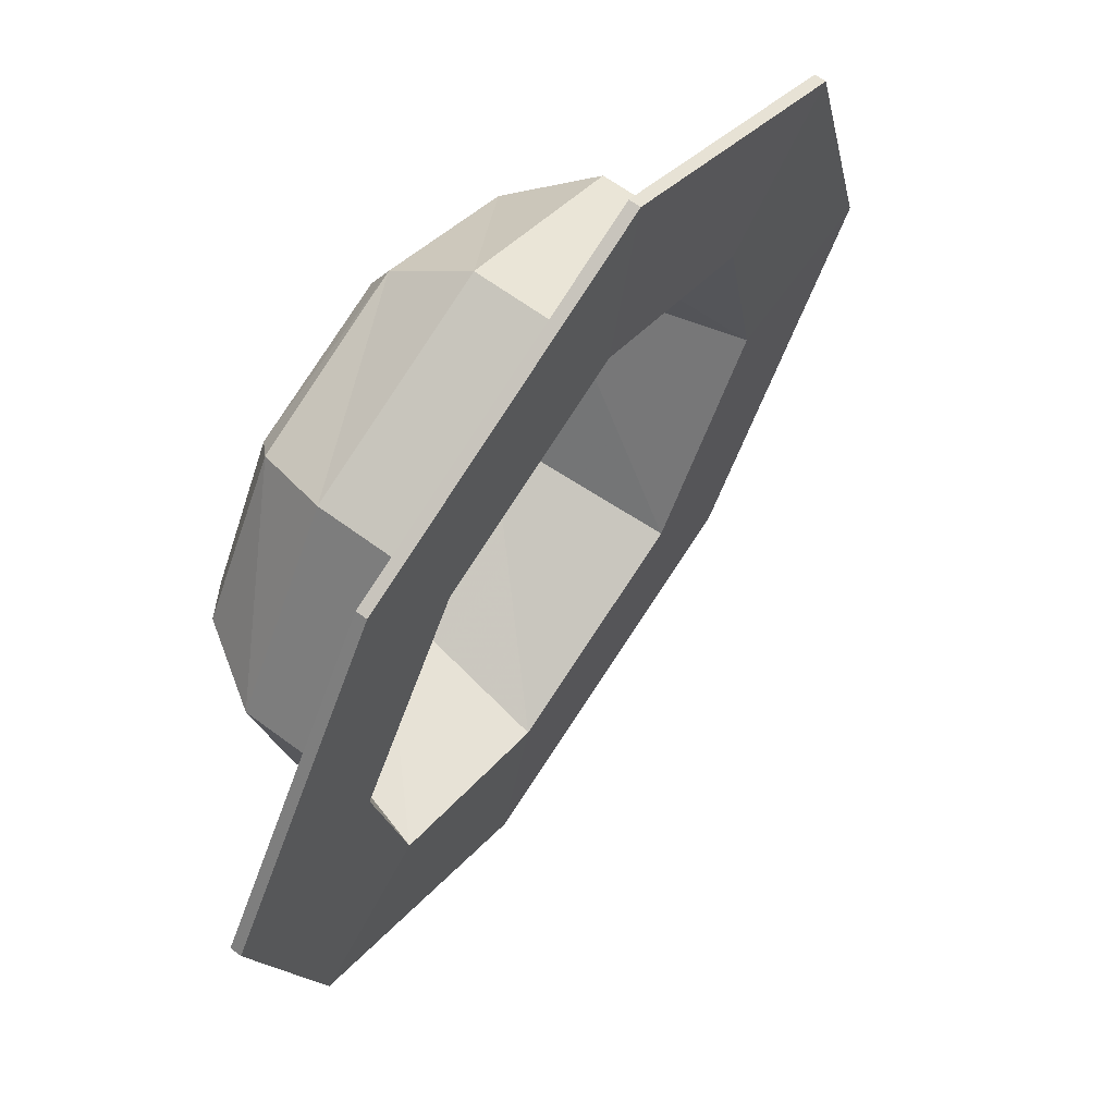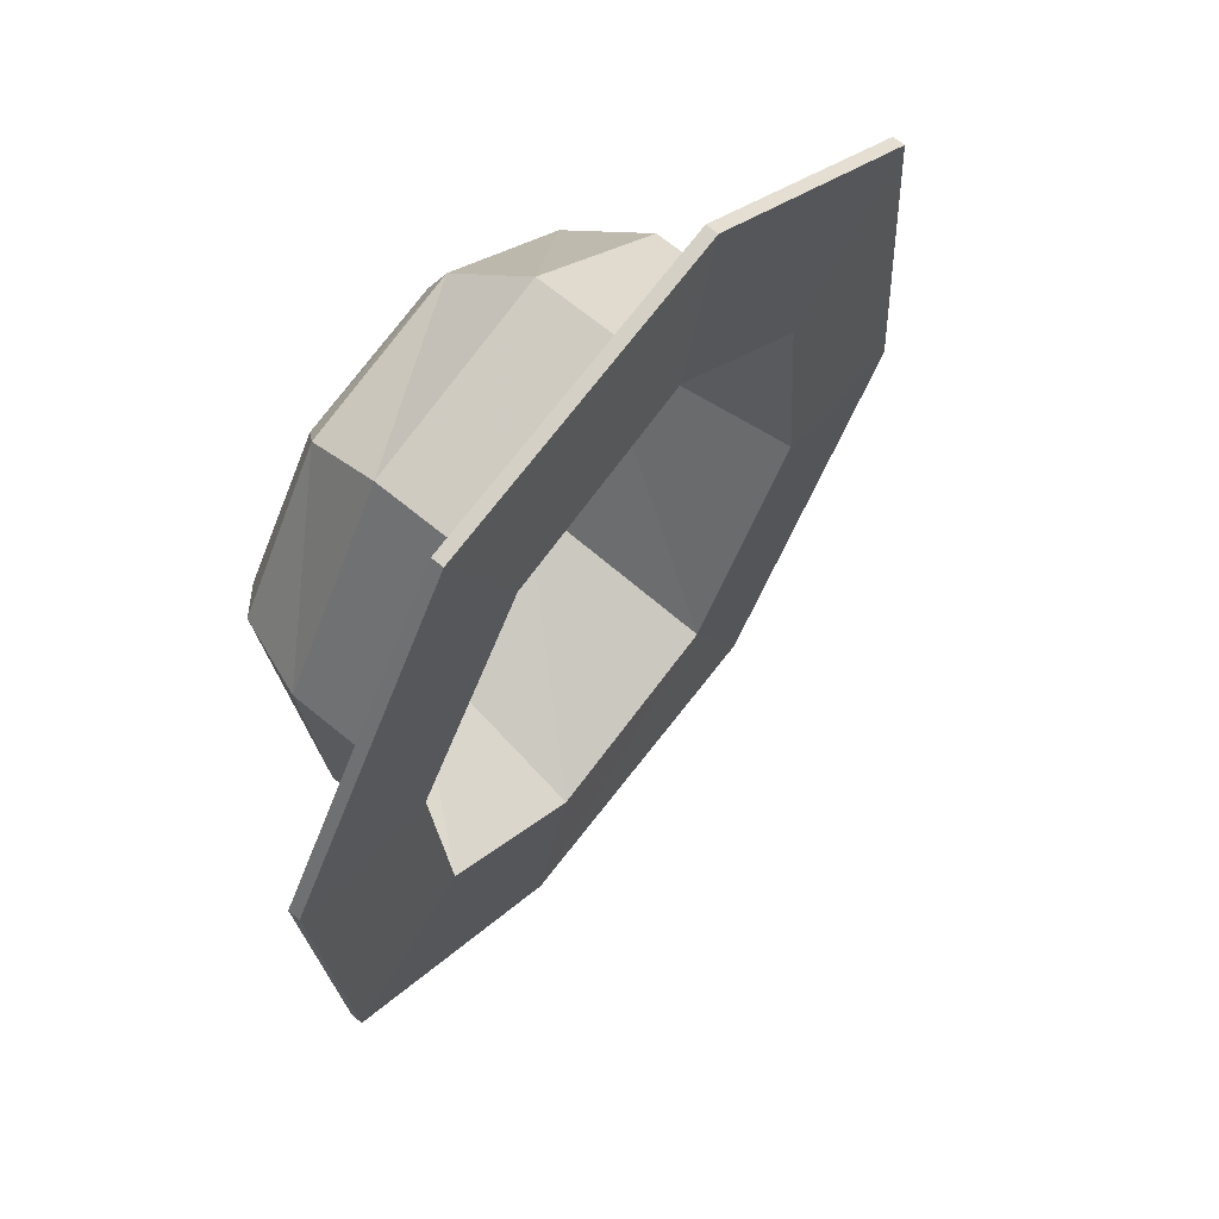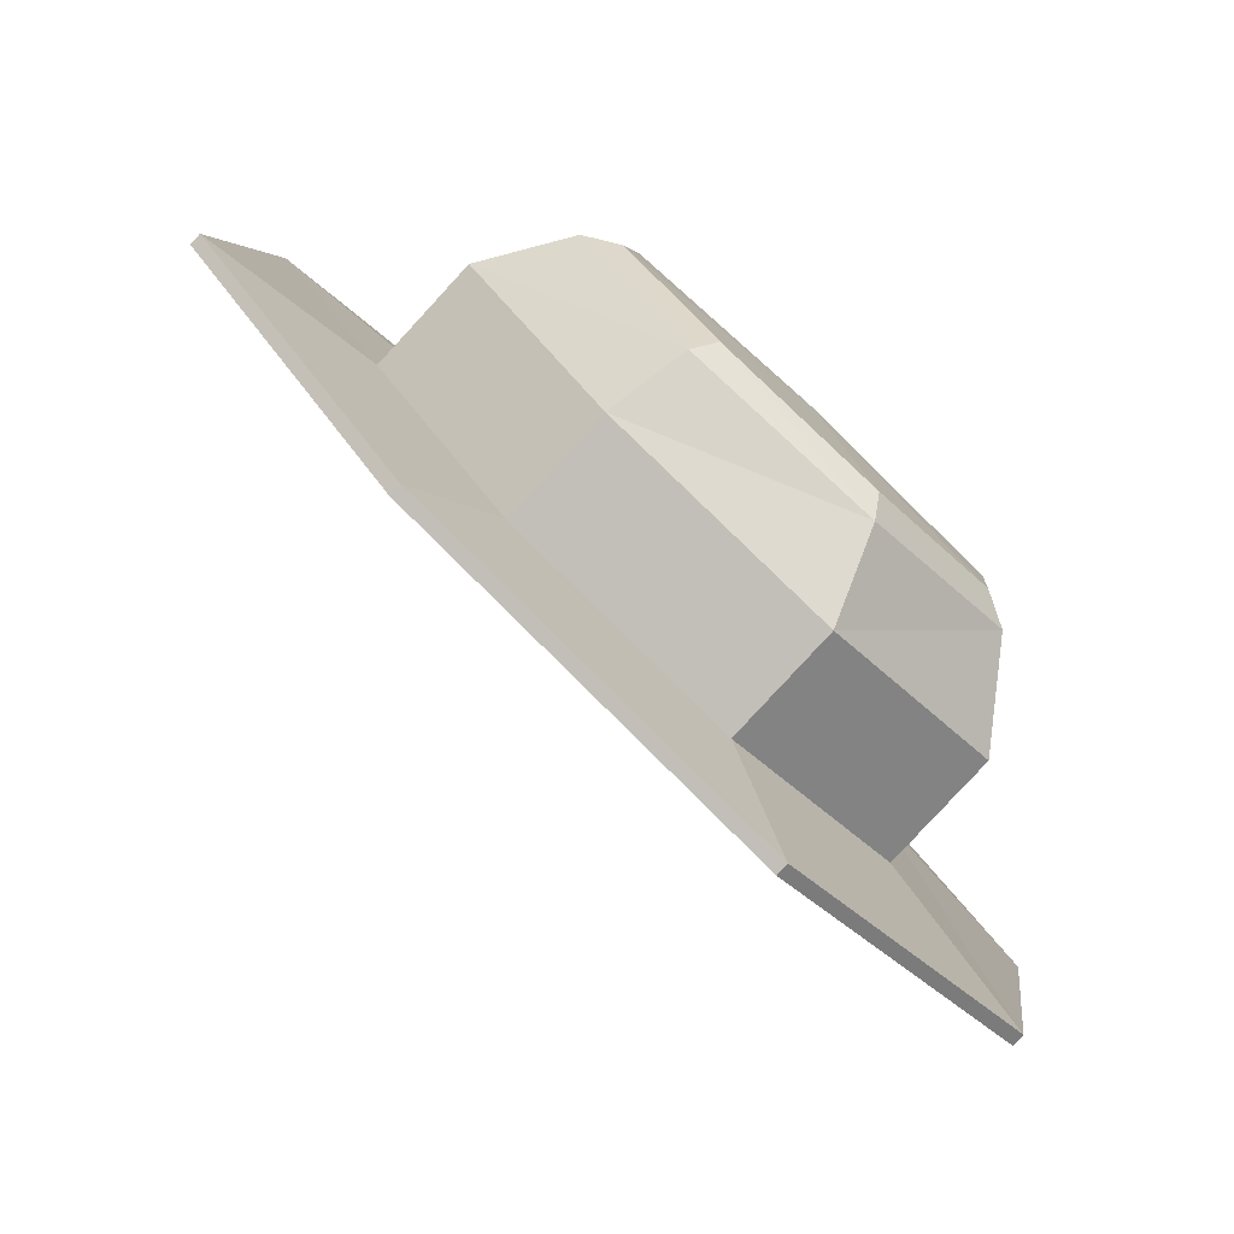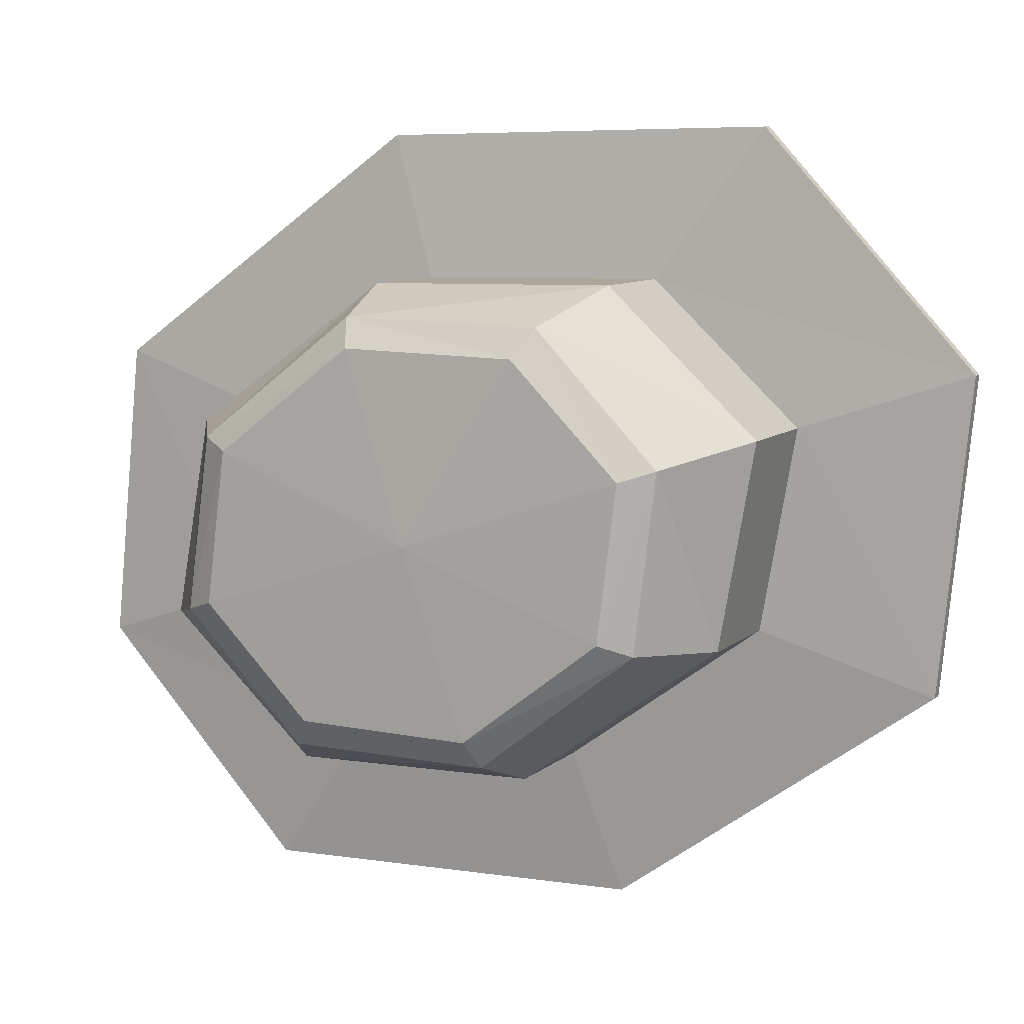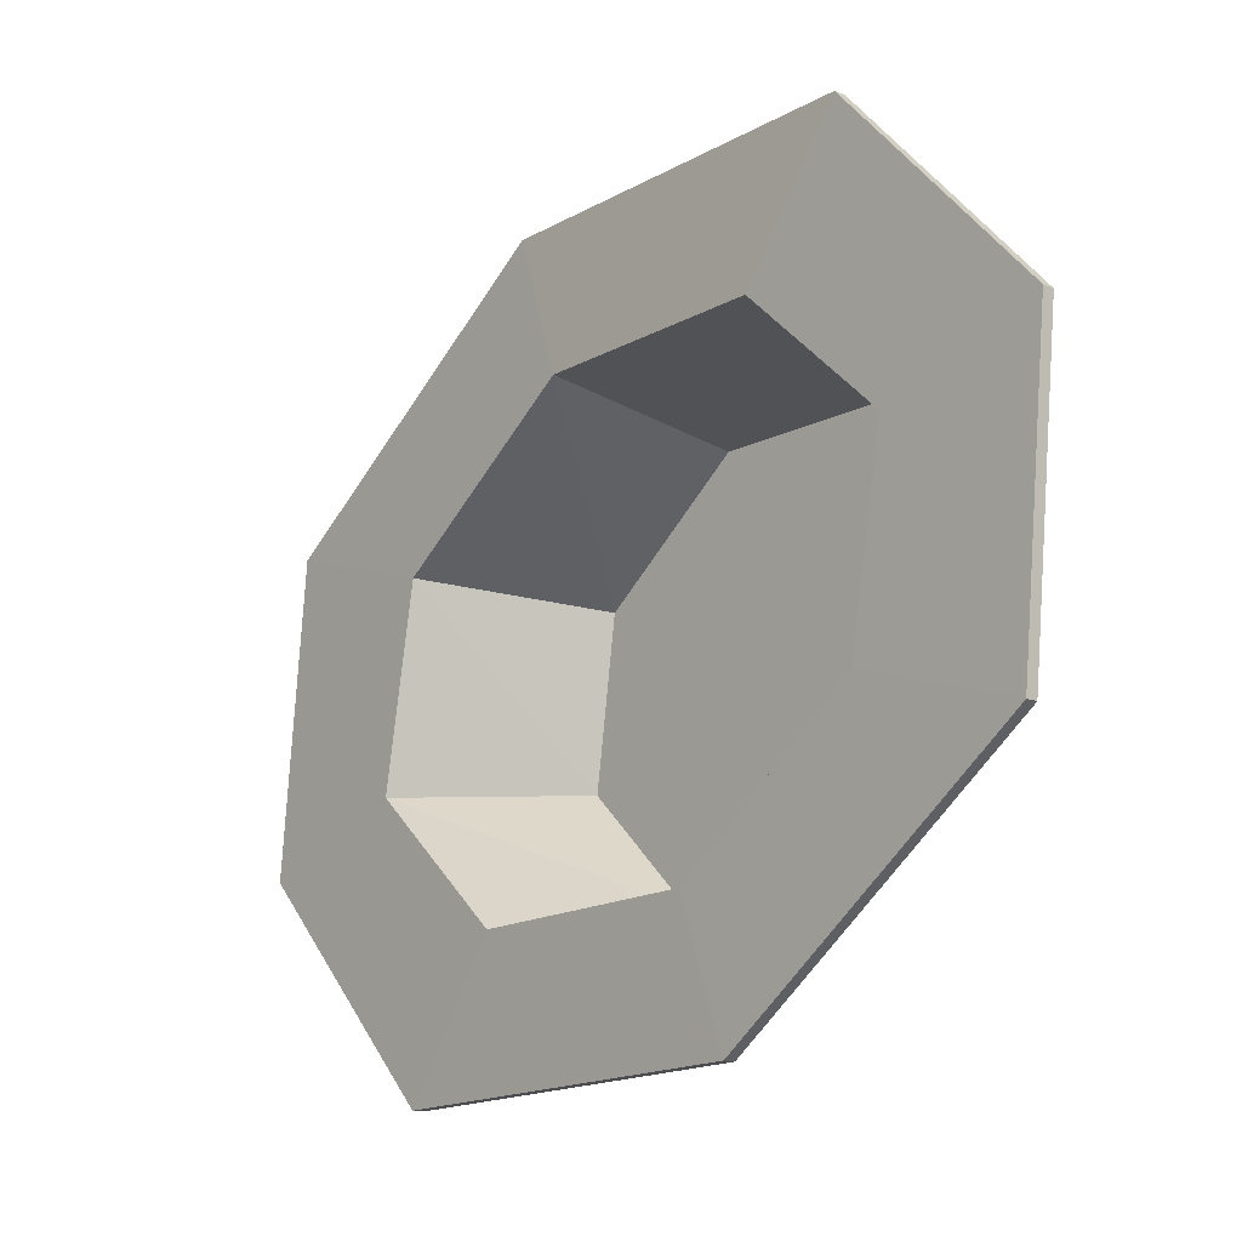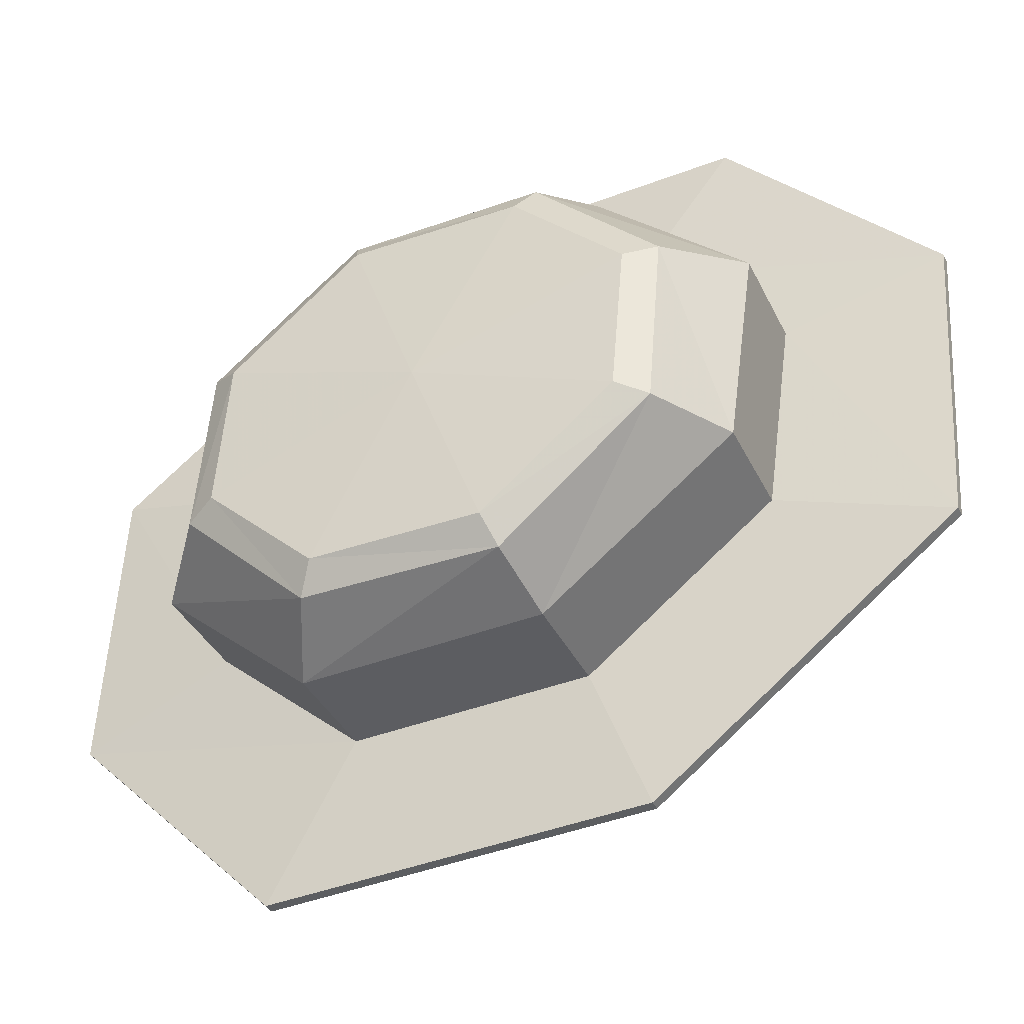
<metadata>
{"format":"obj","ext":"obj","renderer":"f3d","projection":"perspective","resolution":1024,"background":"white","views":[{"elev":-35.2,"azim":-66.5,"up":"+Z"},{"elev":-2.1,"azim":-44.1,"up":"+Z"},{"elev":-9.1,"azim":-104.5,"up":"+Y"},{"elev":50.1,"azim":-117.9,"up":"+Z"},{"elev":-79.6,"azim":99.0,"up":"+Z"},{"elev":4.0,"azim":-121.1,"up":"+Z"}]}
</metadata>
<code>
v 8.454 6.883 -14.6
v 8.296 7.029 -14.88
v 7.976 6.938 -14.98
v 7.681 6.663 -14.86
v 7.585 6.366 -14.57
v 7.743 6.22 -14.3
v 8.063 6.311 -14.19
v 8.357 6.585 -14.32
v 7.848 6.926 -14.33
v 8.355 7.058 -14.45
v 8.197 7.204 -14.73
v 7.877 7.113 -14.83
v 7.582 6.839 -14.71
v 7.485 6.541 -14.42
v 7.643 6.395 -14.15
v 7.963 6.486 -14.04
v 8.258 6.761 -14.17
v 8.173 7.095 -14.33
v 8.232 7.1 -14.35
v 8.044 7.197 -14.54
v 8.083 7.219 -14.58
v 7.806 7.136 -14.62
v 7.811 7.148 -14.69
v 7.594 6.948 -14.54
v 7.568 6.928 -14.6
v 7.533 6.74 -14.34
v 7.499 6.692 -14.36
v 7.662 6.638 -14.14
v 7.645 6.578 -14.12
v 7.9 6.699 -14.05
v 7.919 6.644 -14.03
v 8.112 6.888 -14.13
v 8.165 6.859 -14.12
v 8.432 6.922 -14.57
v 8.274 7.068 -14.84
v 7.954 6.977 -14.95
v 7.659 6.702 -14.82
v 7.563 6.405 -14.54
v 7.721 6.259 -14.27
v 8.041 6.35 -14.16
v 8.335 6.624 -14.29
v 8.716 7.048 -14.61
v 8.442 7.247 -15.03
v 8.433 7.262 -15.02
v 8.708 7.062 -14.6
v 7.954 7.135 -15.22
v 7.946 7.15 -15.21
v 7.479 6.689 -15.01
v 7.471 6.704 -15
v 7.319 6.207 -14.56
v 7.311 6.222 -14.55
v 7.593 6.008 -14.14
v 7.585 6.022 -14.13
v 8.081 6.12 -13.95
v 8.073 6.134 -13.94
v 8.556 6.565 -14.16
v 8.548 6.58 -14.14
v 8.249 7.074 -14.38
v 8.106 7.194 -14.61
v 7.882 6.867 -14.38
v 7.832 7.122 -14.71
v 7.587 6.901 -14.62
v 7.515 6.66 -14.38
v 7.658 6.54 -14.15
v 7.932 6.612 -14.05
v 8.177 6.833 -14.15
g Low_Poly_Hat
f 59 58 60
f 61 59 60
f 62 61 60
f 63 62 60
f 64 63 60
f 65 64 60
f 66 65 60
f 58 66 60
f 34 35 11 10
f 35 36 12 11
f 36 37 13 12
f 37 38 14 13
f 38 39 15 14
f 39 40 16 15
f 40 41 17 16
f 41 34 10 17
f 18 19 21 20
f 19 18 32 33
f 20 21 23 22
f 22 23 25 24
f 24 25 27 26
f 26 27 29 28
f 28 29 31 30
f 30 31 33 32
f 10 11 21 19
f 11 12 23 21
f 12 13 25 23
f 13 14 27 25
f 14 15 29 27
f 15 16 31 29
f 16 17 33 31
f 17 10 19 33
f 18 20 9
f 20 22 9
f 22 24 9
f 24 26 9
f 26 28 9
f 28 30 9
f 30 32 9
f 32 18 9
f 42 43 44 45
f 43 46 47 44
f 46 48 49 47
f 48 50 51 49
f 50 52 53 51
f 52 54 55 53
f 54 56 57 55
f 56 42 45 57
f 1 2 43 42
f 35 34 45 44
f 2 3 46 43
f 36 35 44 47
f 3 4 48 46
f 37 36 47 49
f 4 5 50 48
f 38 37 49 51
f 5 6 52 50
f 39 38 51 53
f 6 7 54 52
f 40 39 53 55
f 7 8 56 54
f 41 40 55 57
f 8 1 42 56
f 34 41 57 45
f 2 1 58 59
f 3 2 59 61
f 4 3 61 62
f 5 4 62 63
f 6 5 63 64
f 7 6 64 65
f 8 7 65 66
f 1 8 66 58

</code>
